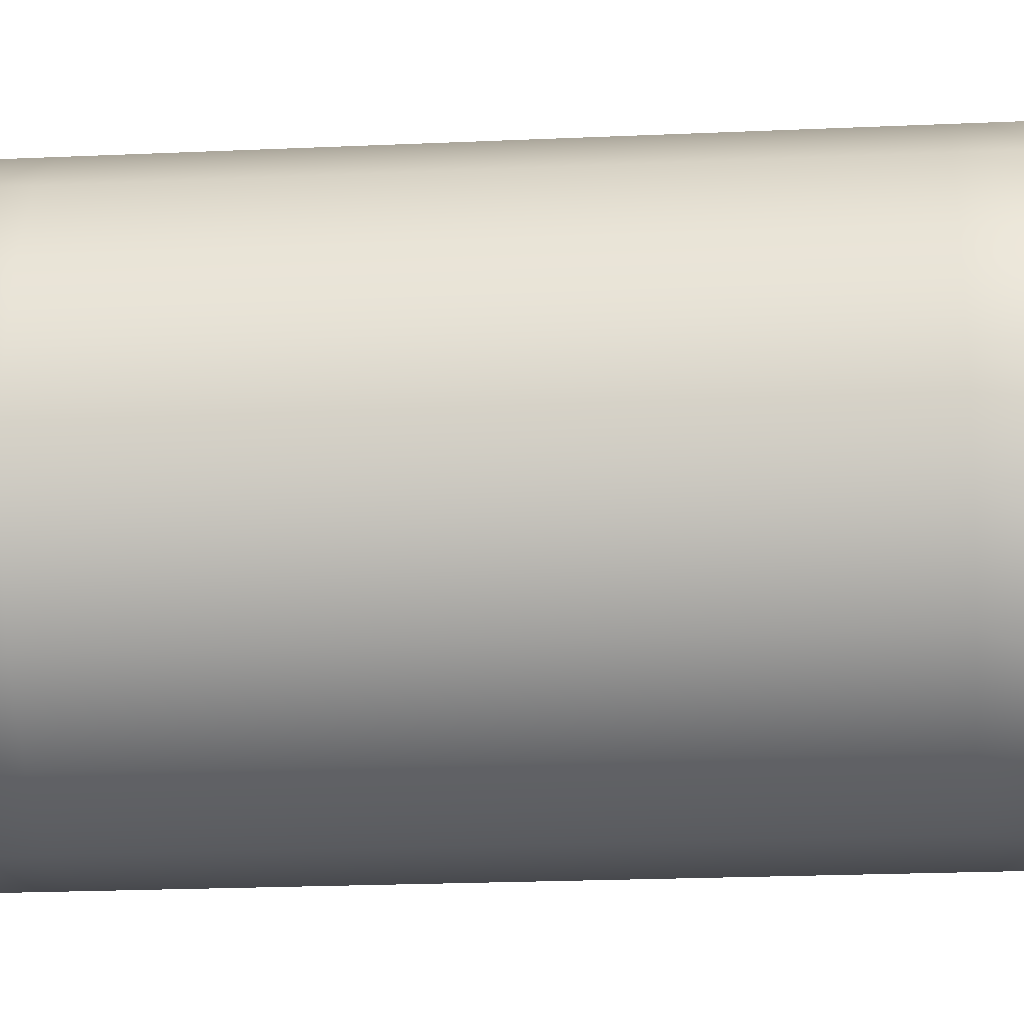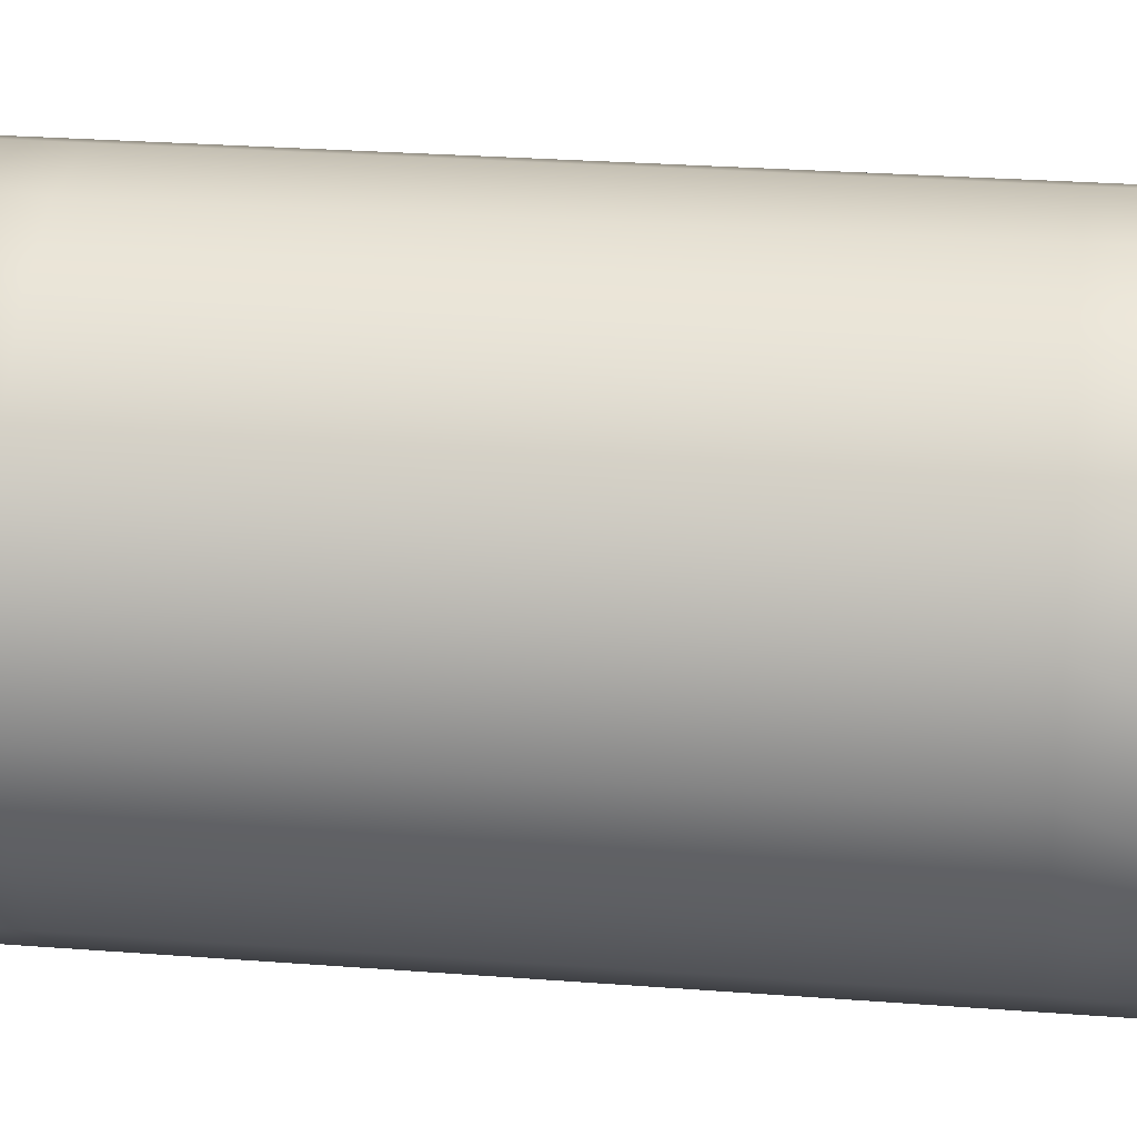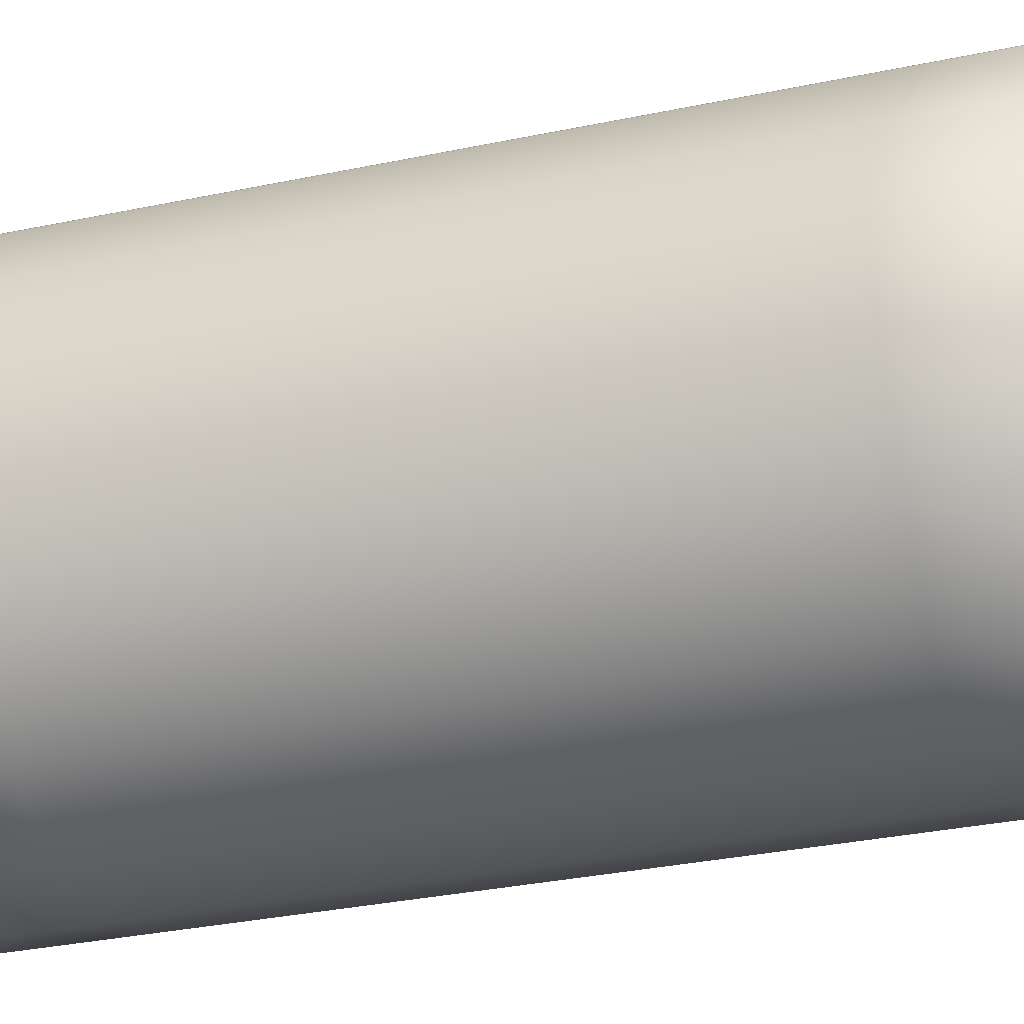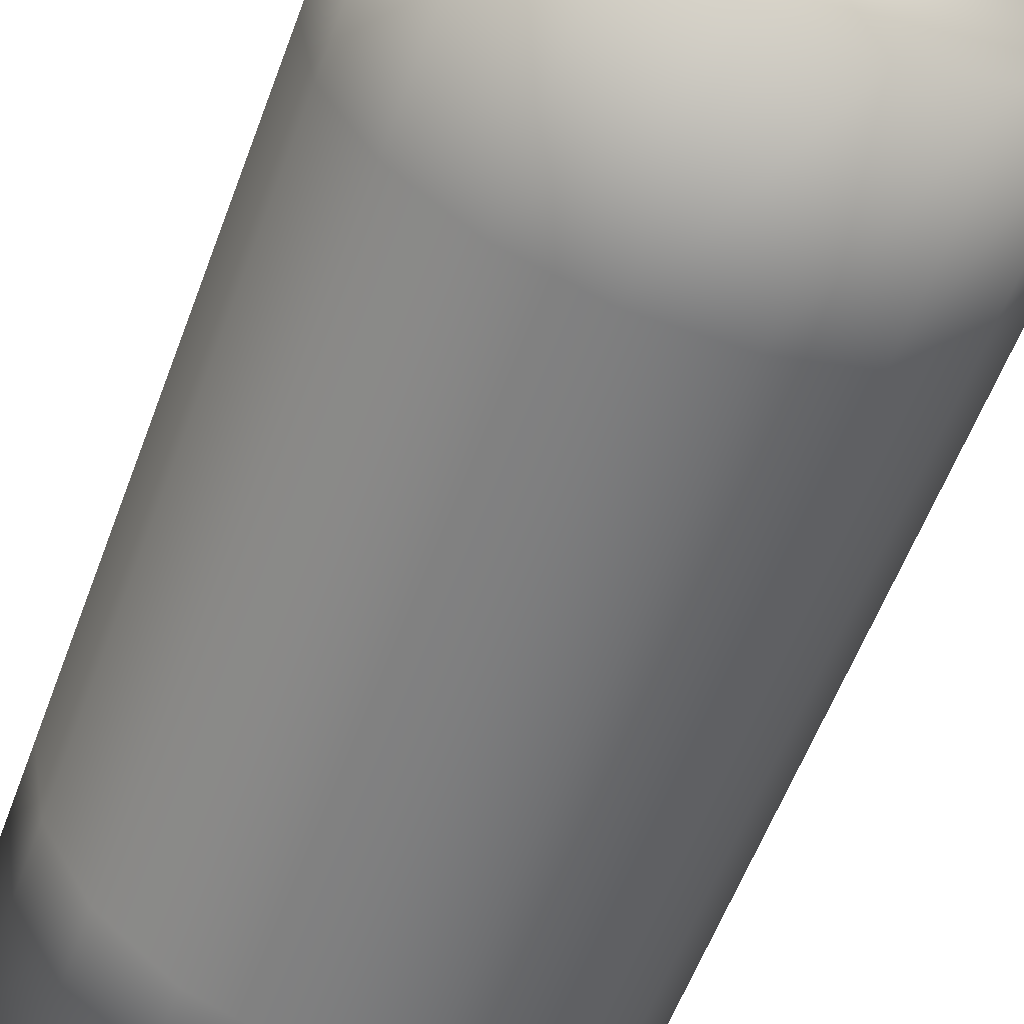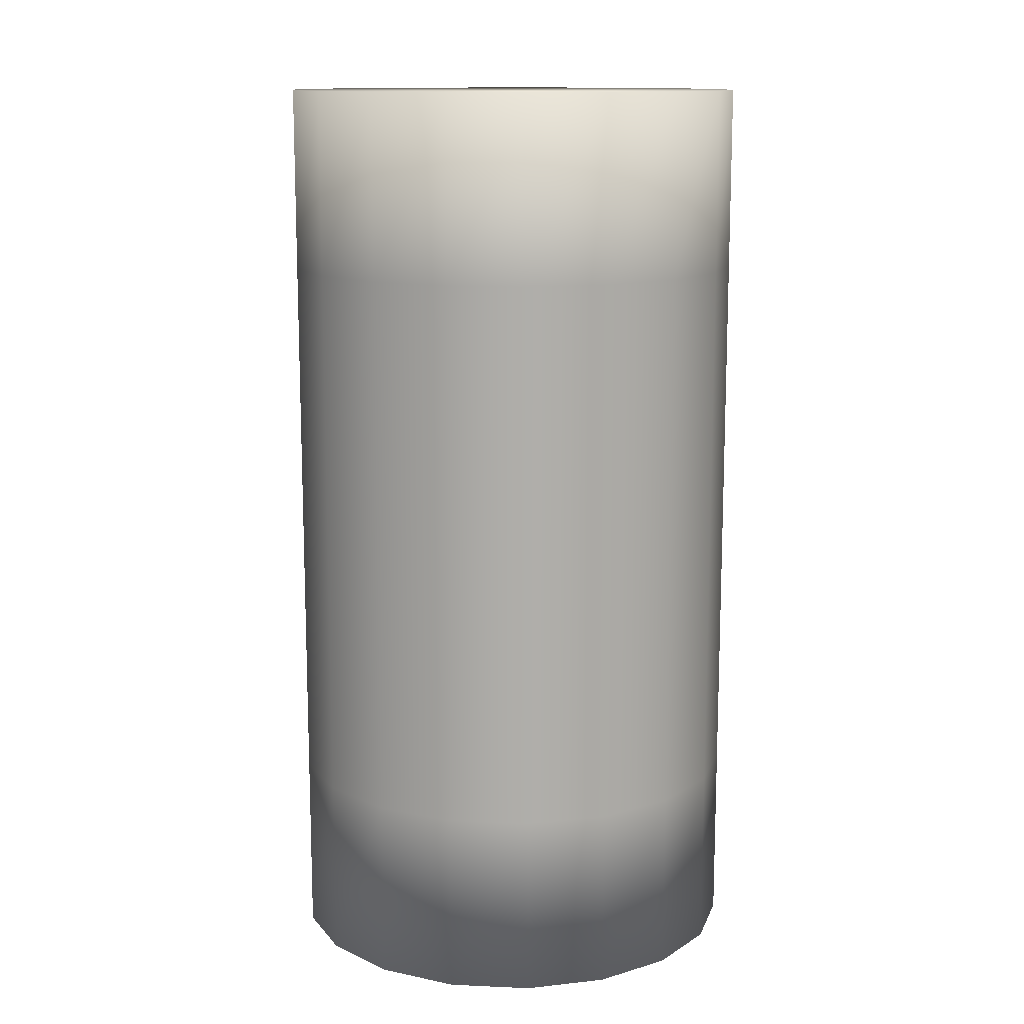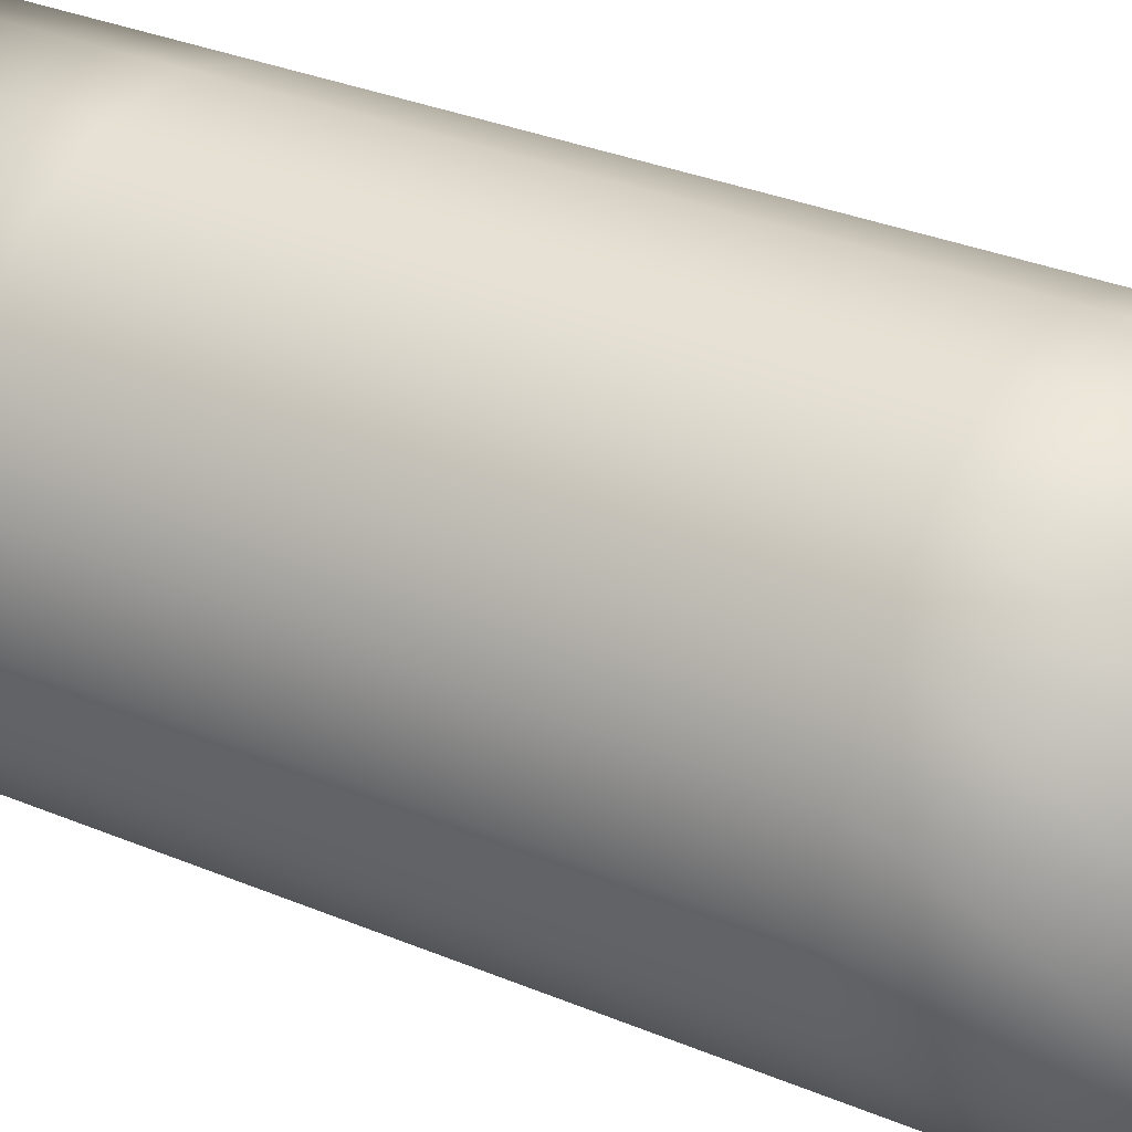
<metadata>
{"format":"obj","ext":"obj","renderer":"f3d","projection":"perspective","resolution":1024,"background":"white","views":[{"elev":-21.8,"azim":-85.5,"up":"+Z"},{"elev":27.5,"azim":96.7,"up":"+Z"},{"elev":-32.4,"azim":106.4,"up":"+Z"},{"elev":-57.8,"azim":-20.2,"up":"+Z"},{"elev":12.8,"azim":105.8,"up":"+Y"},{"elev":33.5,"azim":119.5,"up":"+Z"}]}
</metadata>
<code>
v  0.4771 0 0.1737
v  0.389 0 0.3264
v  0.2539 0 0.4397
v  0.0882 0 0.5
v  -0.0882 0 0.5
v  -0.2539 0 0.4397
v  -0.389 0 0.3264
v  -0.4771 0 0.1737
v  -0.5077 0 -0
v  -0.4771 0 -0.1737
v  -0.389 0 -0.3264
v  -0.2539 0 -0.4397
v  -0.0882 0 -0.5
v  0.0882 0 -0.5
v  0.2539 0 -0.4397
v  0.389 0 -0.3264
v  0.4771 0 -0.1737
v  0.5077 0 -0
v  0.4771 0.4 -0.1737
v  0.5077 0.4 -0
v  0.389 0.4 -0.3264
v  0.2539 0.4 -0.4397
v  0.0882 0.4 -0.5
v  -0.0882 0.4 -0.5
v  -0.2539 0.4 -0.4397
v  -0.389 0.4 -0.3264
v  -0.4771 0.4 -0.1737
v  -0.5077 0.4 -0
v  -0.4771 0.4 0.1737
v  -0.389 0.4 0.3264
v  -0.2539 0.4 0.4397
v  -0.0882 0.4 0.5
v  0.0882 0.4 0.5
v  0.2539 0.4 0.4397
v  0.389 0.4 0.3264
v  0.4771 0.4 0.1737
v  0.4771 0.8 -0.1737
v  0.5077 0.8 -0
v  0.389 0.8 -0.3264
v  0.2539 0.8 -0.4397
v  0.0882 0.8 -0.5
v  -0.0882 0.8 -0.5
v  -0.2539 0.8 -0.4397
v  -0.389 0.8 -0.3264
v  -0.4771 0.8 -0.1737
v  -0.5077 0.8 -0
v  -0.4771 0.8 0.1737
v  -0.389 0.8 0.3264
v  -0.2539 0.8 0.4397
v  -0.0882 0.8 0.5
v  0.0882 0.8 0.5
v  0.2539 0.8 0.4397
v  0.389 0.8 0.3264
v  0.4771 0.8 0.1737
v  0.4771 1.2 -0.1737
v  0.5077 1.2 -0
v  0.389 1.2 -0.3264
v  0.2539 1.2 -0.4397
v  0.0882 1.2 -0.5
v  -0.0882 1.2 -0.5
v  -0.2539 1.2 -0.4397
v  -0.389 1.2 -0.3264
v  -0.4771 1.2 -0.1737
v  -0.5077 1.2 -0
v  -0.4771 1.2 0.1737
v  -0.389 1.2 0.3264
v  -0.2539 1.2 0.4397
v  -0.0882 1.2 0.5
v  0.0882 1.2 0.5
v  0.2539 1.2 0.4397
v  0.389 1.2 0.3264
v  0.4771 1.2 0.1737
v  0.4771 1.6 -0.1737
v  0.5077 1.6 -0
v  0.389 1.6 -0.3264
v  0.2539 1.6 -0.4397
v  0.0882 1.6 -0.5
v  -0.0882 1.6 -0.5
v  -0.2539 1.6 -0.4397
v  -0.389 1.6 -0.3264
v  -0.4771 1.6 -0.1737
v  -0.5077 1.6 -0
v  -0.4771 1.6 0.1737
v  -0.389 1.6 0.3264
v  -0.2539 1.6 0.4397
v  -0.0882 1.6 0.5
v  0.0882 1.6 0.5
v  0.2539 1.6 0.4397
v  0.389 1.6 0.3264
v  0.4771 1.6 0.1737
v  0.4771 2 -0.1737
v  0.5077 2 -0
v  0.389 2 -0.3264
v  0.2539 2 -0.4397
v  0.0882 2 -0.5
v  -0.0882 2 -0.5
v  -0.2539 2 -0.4397
v  -0.389 2 -0.3264
v  -0.4771 2 -0.1737
v  -0.5077 2 -0
v  -0.4771 2 0.1737
v  -0.389 2 0.3264
v  -0.2539 2 0.4397
v  -0.0882 2 0.5
v  0.0882 2 0.5
v  0.2539 2 0.4397
v  0.389 2 0.3264
v  0.4771 2 0.1737
o Cylinder001
g Cylinder001
f 1 2 3 4 5 6 7 8 9 10 11 12 13 14 15 16 17 18
f 18 17 19 20
f 17 16 21 19
f 16 15 22 21
f 15 14 23 22
f 14 13 24 23
f 13 12 25 24
f 12 11 26 25
f 11 10 27 26
f 10 9 28 27
f 9 8 29 28
f 8 7 30 29
f 7 6 31 30
f 6 5 32 31
f 5 4 33 32
f 4 3 34 33
f 3 2 35 34
f 2 1 36 35
f 1 18 20 36
f 20 19 37 38
f 19 21 39 37
f 21 22 40 39
f 22 23 41 40
f 23 24 42 41
f 24 25 43 42
f 25 26 44 43
f 26 27 45 44
f 27 28 46 45
f 28 29 47 46
f 29 30 48 47
f 30 31 49 48
f 31 32 50 49
f 32 33 51 50
f 33 34 52 51
f 34 35 53 52
f 35 36 54 53
f 36 20 38 54
f 38 37 55 56
f 37 39 57 55
f 39 40 58 57
f 40 41 59 58
f 41 42 60 59
f 42 43 61 60
f 43 44 62 61
f 44 45 63 62
f 45 46 64 63
f 46 47 65 64
f 47 48 66 65
f 48 49 67 66
f 49 50 68 67
f 50 51 69 68
f 51 52 70 69
f 52 53 71 70
f 53 54 72 71
f 54 38 56 72
f 56 55 73 74
f 55 57 75 73
f 57 58 76 75
f 58 59 77 76
f 59 60 78 77
f 60 61 79 78
f 61 62 80 79
f 62 63 81 80
f 63 64 82 81
f 64 65 83 82
f 65 66 84 83
f 66 67 85 84
f 67 68 86 85
f 68 69 87 86
f 69 70 88 87
f 70 71 89 88
f 71 72 90 89
f 72 56 74 90
f 74 73 91 92
f 73 75 93 91
f 75 76 94 93
f 76 77 95 94
f 77 78 96 95
f 78 79 97 96
f 79 80 98 97
f 80 81 99 98
f 81 82 100 99
f 82 83 101 100
f 83 84 102 101
f 84 85 103 102
f 85 86 104 103
f 86 87 105 104
f 87 88 106 105
f 88 89 107 106
f 89 90 108 107
f 90 74 92 108
f 108 92 91 93 94 95 96 97 98 99 100 101 102 103 104 105 106 107

</code>
